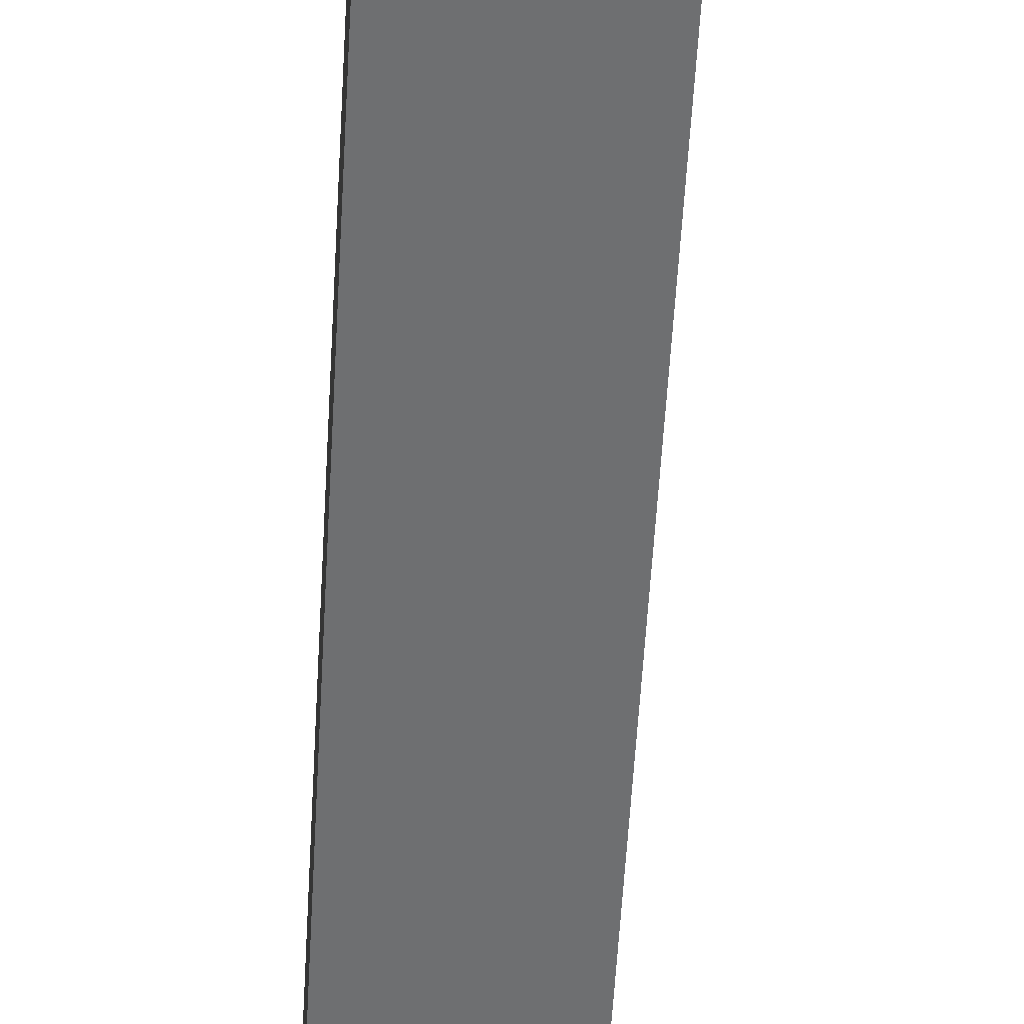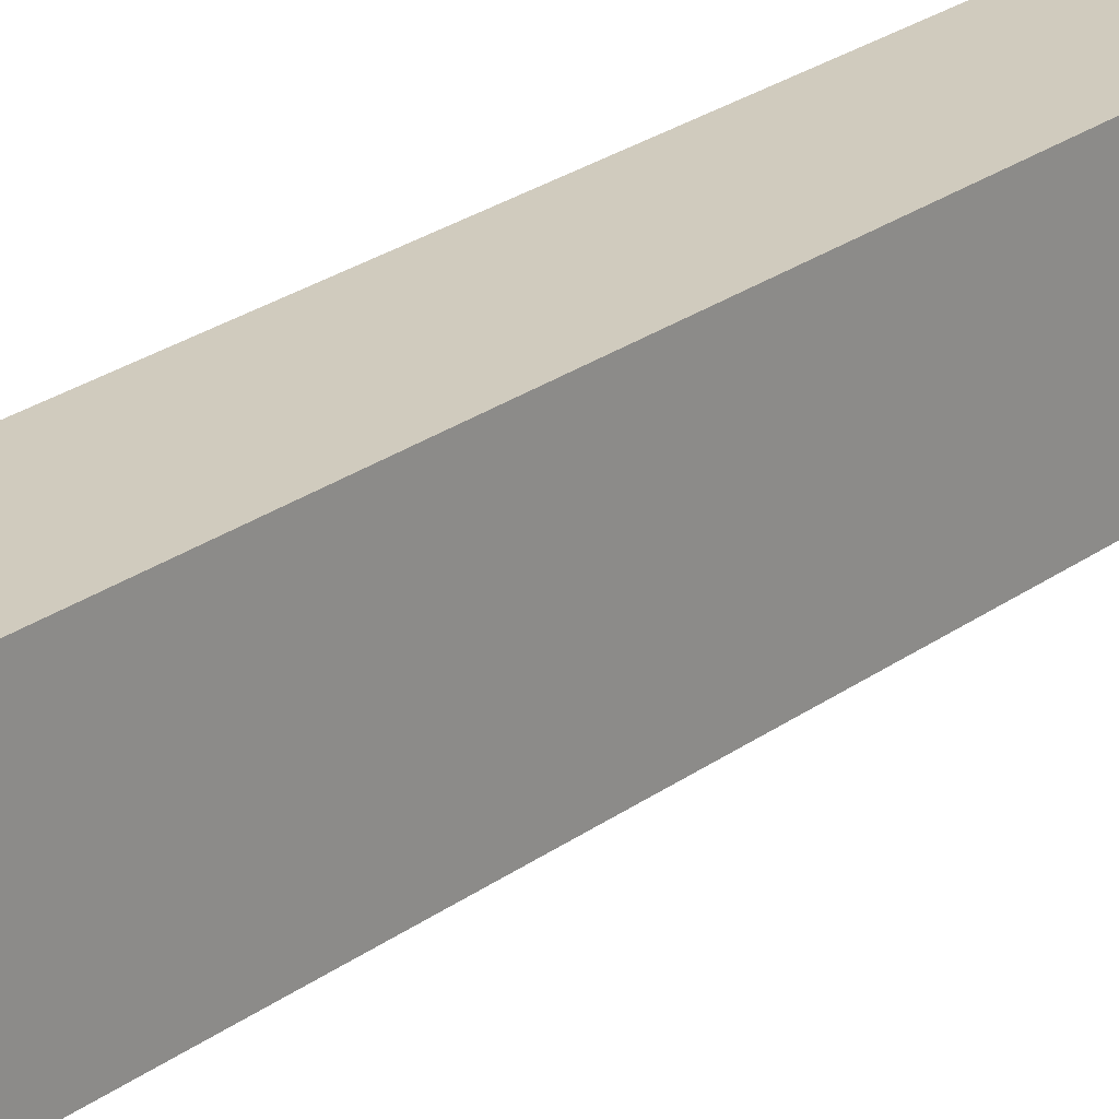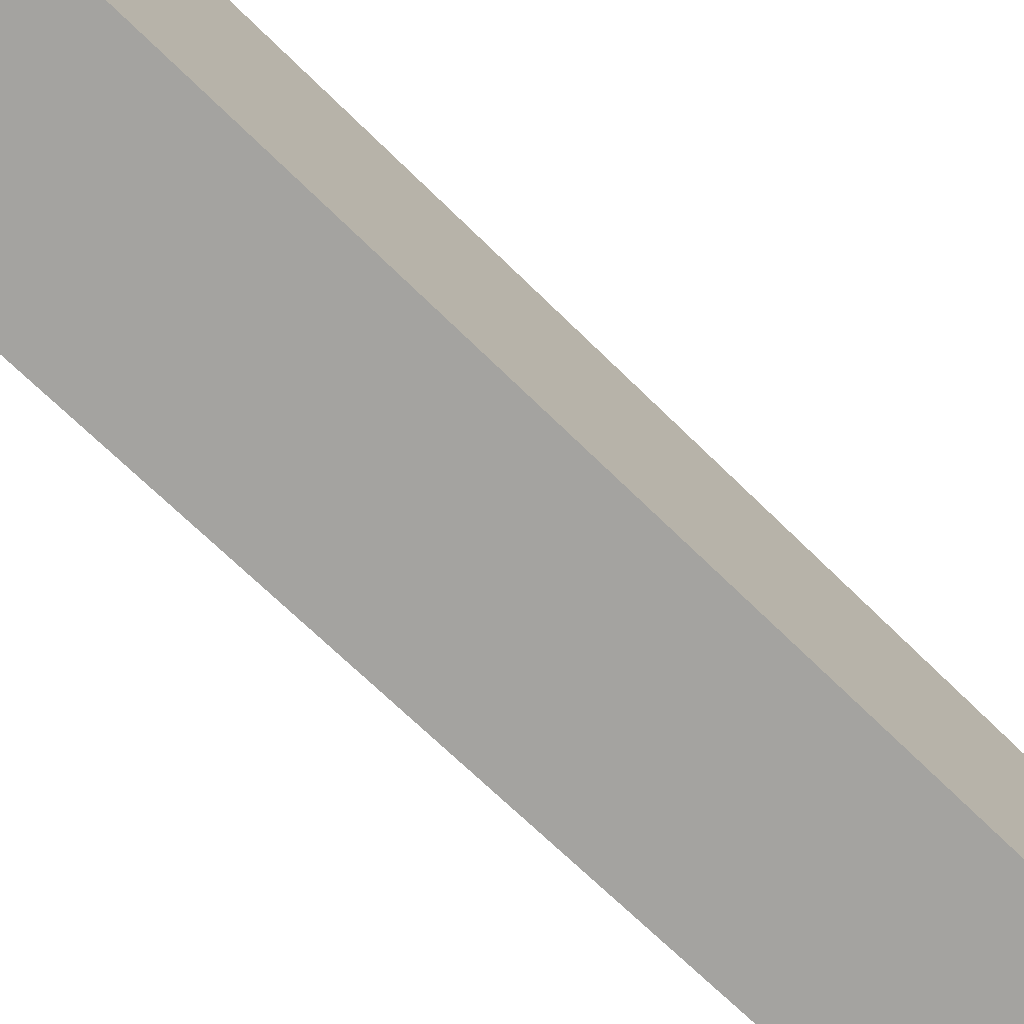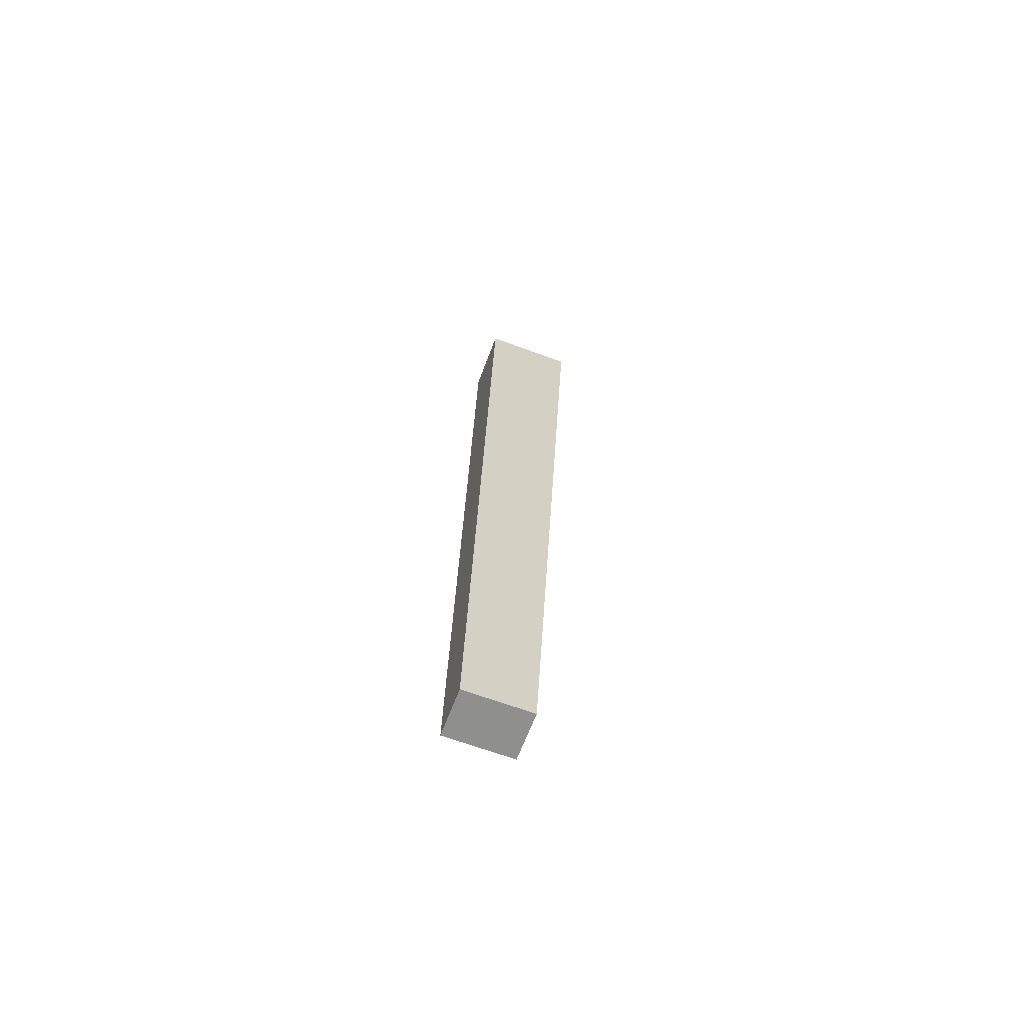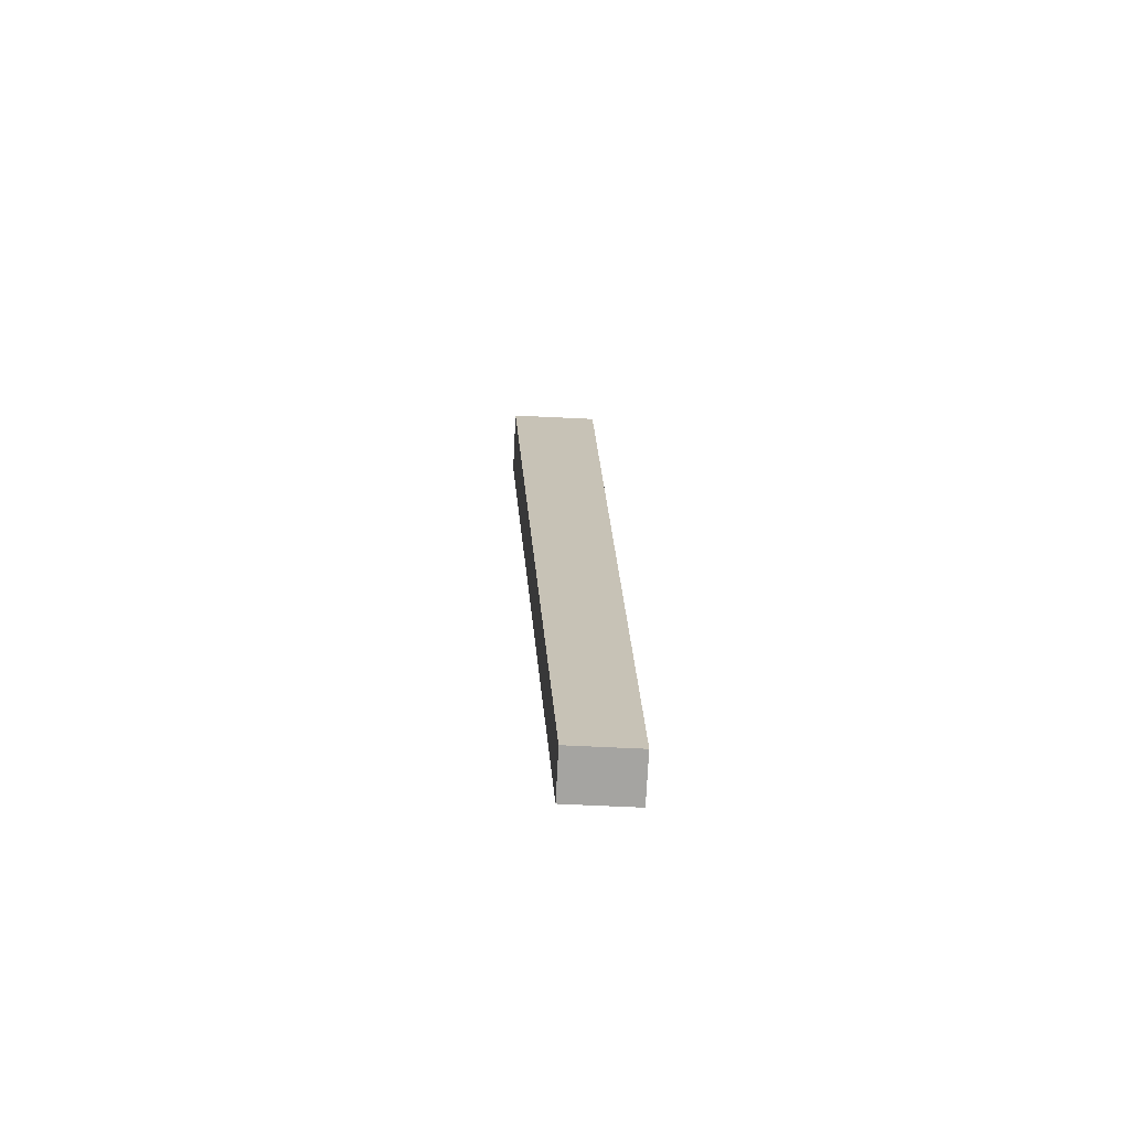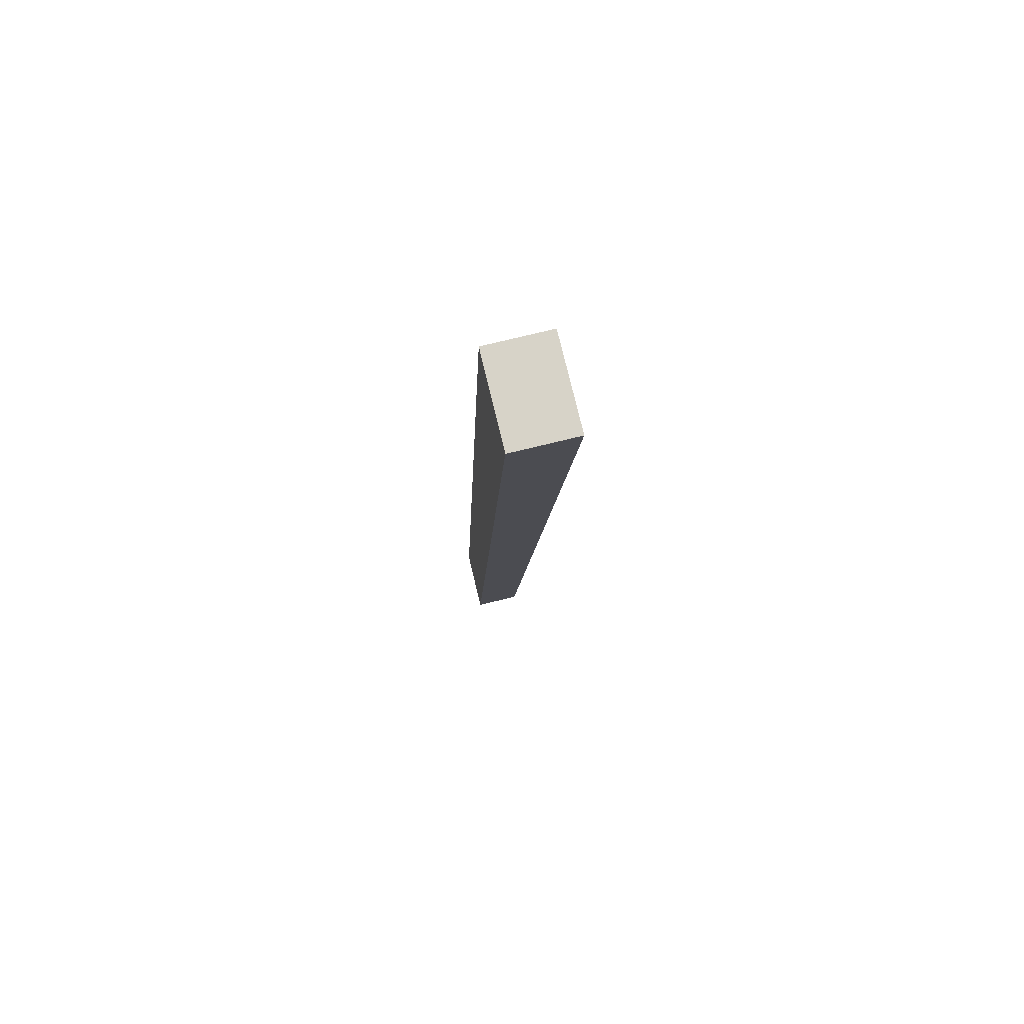
<metadata>
{"format":"obj","ext":"obj","renderer":"f3d","projection":"perspective","resolution":1024,"background":"white","views":[{"elev":-57.9,"azim":178.9,"up":"+Z"},{"elev":22.6,"azim":-136.2,"up":"+Z"},{"elev":-74.7,"azim":-132.1,"up":"+Z"},{"elev":-65.0,"azim":69.7,"up":"+Y"},{"elev":-73.6,"azim":-92.6,"up":"+Y"},{"elev":76.7,"azim":166.6,"up":"+Y"}]}
</metadata>
<code>
v  12.1 5.612 12.17
v  12.35 0.0044 12.36
v  13.23 5.612 12.17
v  12.35 -0 10.9
v  12.1 5.612 10.57
v  12.08 6.075 12.16
v  12.06 6.538 12.14
v  13.2 6.538 12.14
v  13.22 5.612 10.56
v  13.37 0.0045 10.9
v  13.37 0.0089 12.35
v  12.06 6.538 10.51
v  13.2 6.538 10.51
v  11.42 20.73 11.68
v  12.84 20.73 11.68
v  12.83 20.73 9.659
v  11.42 20.73 9.666
g leg2
f 1 2 3
f 2 1 4
f 4 1 5
f 1 6 7 5
f 1 3 6
f 6 3 7
f 7 3 8
f 8 3 9
f 3 10 9
f 3 11 10
f 2 11 3
f 10 11 2
f 10 2 4
f 10 4 9
f 4 5 9
f 5 12 13 9
f 12 5 7
f 7 14 12
f 14 7 15
f 7 8 15
f 15 8 13
f 8 9 13
f 13 12 16
f 12 17 16
f 12 14 17
f 14 15 17
f 15 16 17
f 15 13 16

</code>
